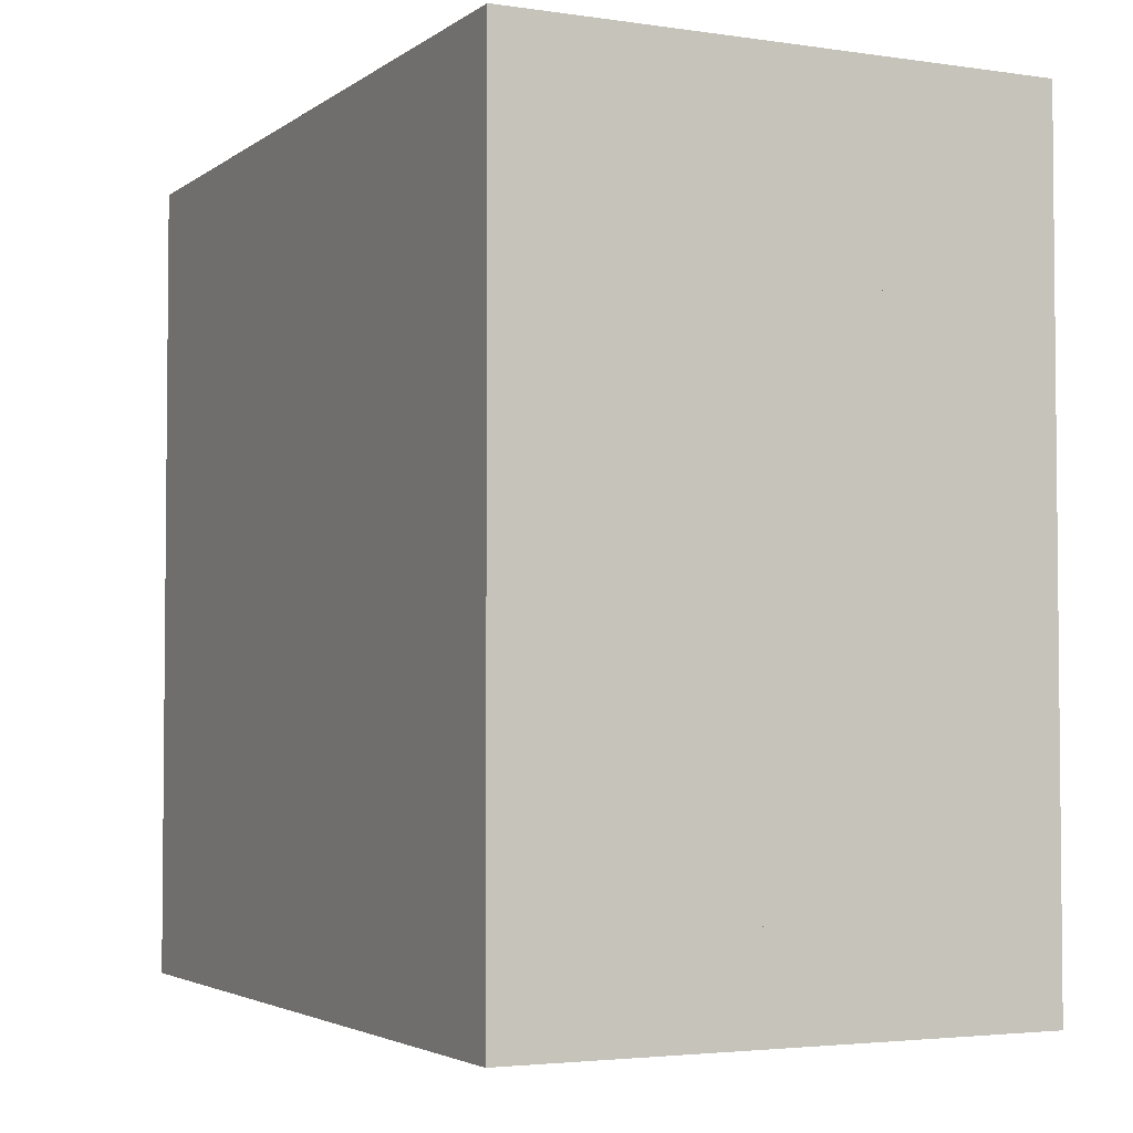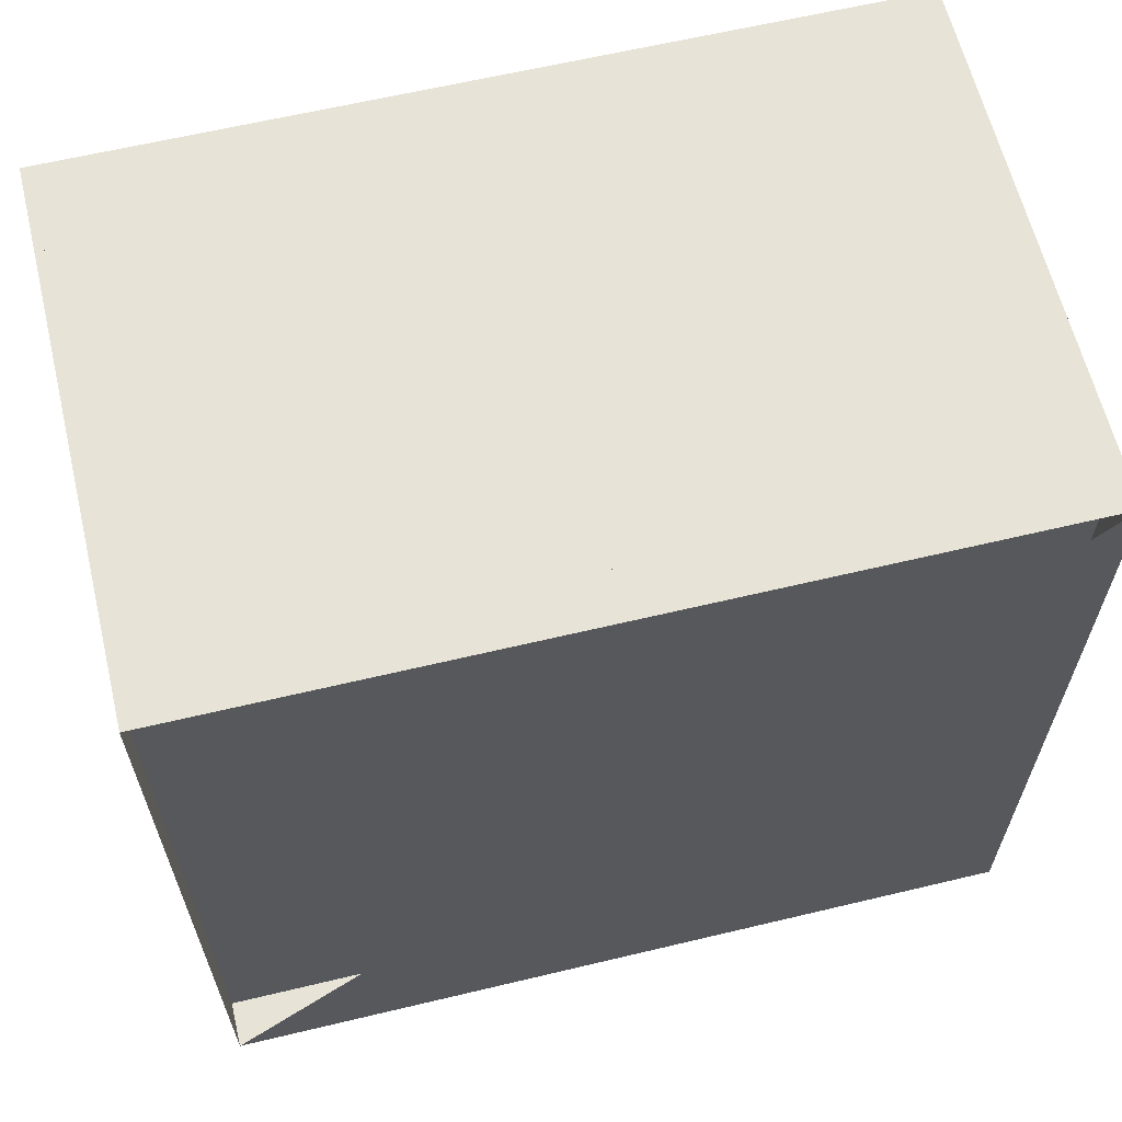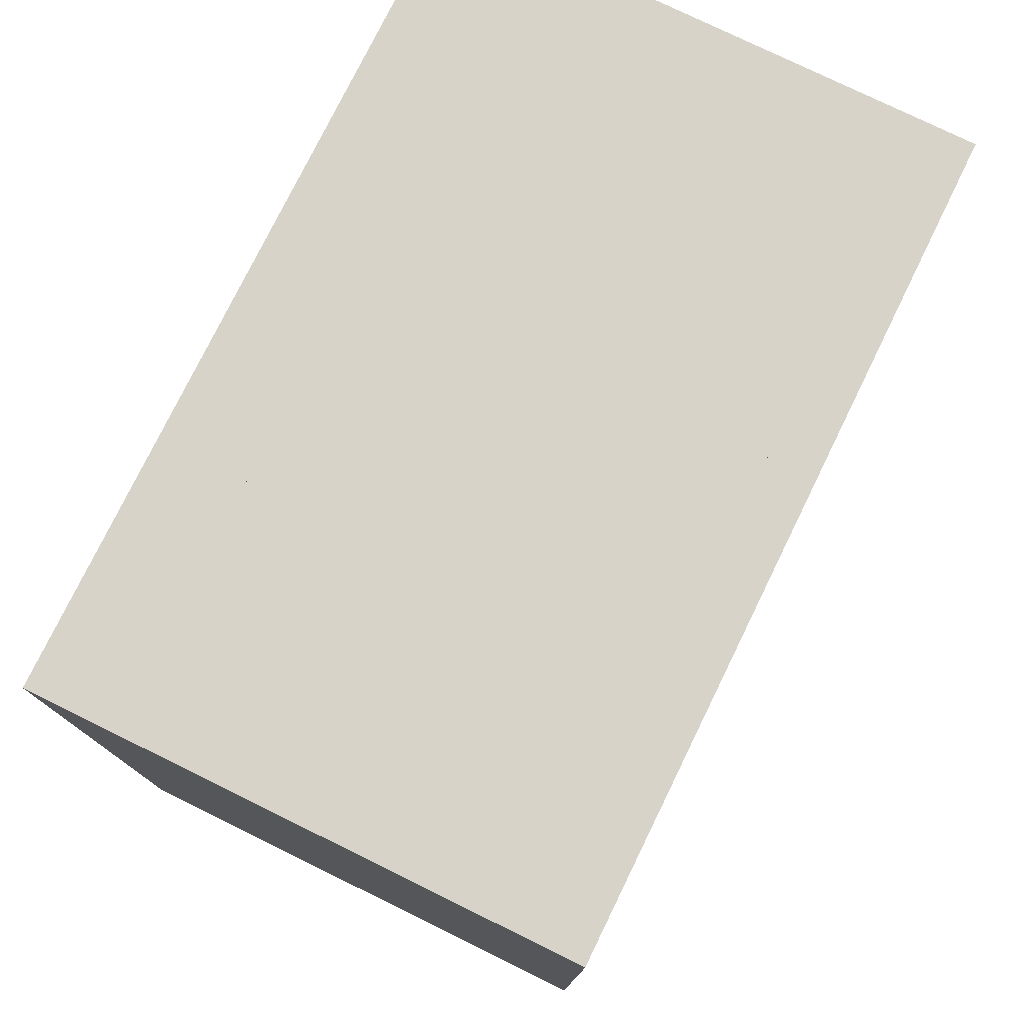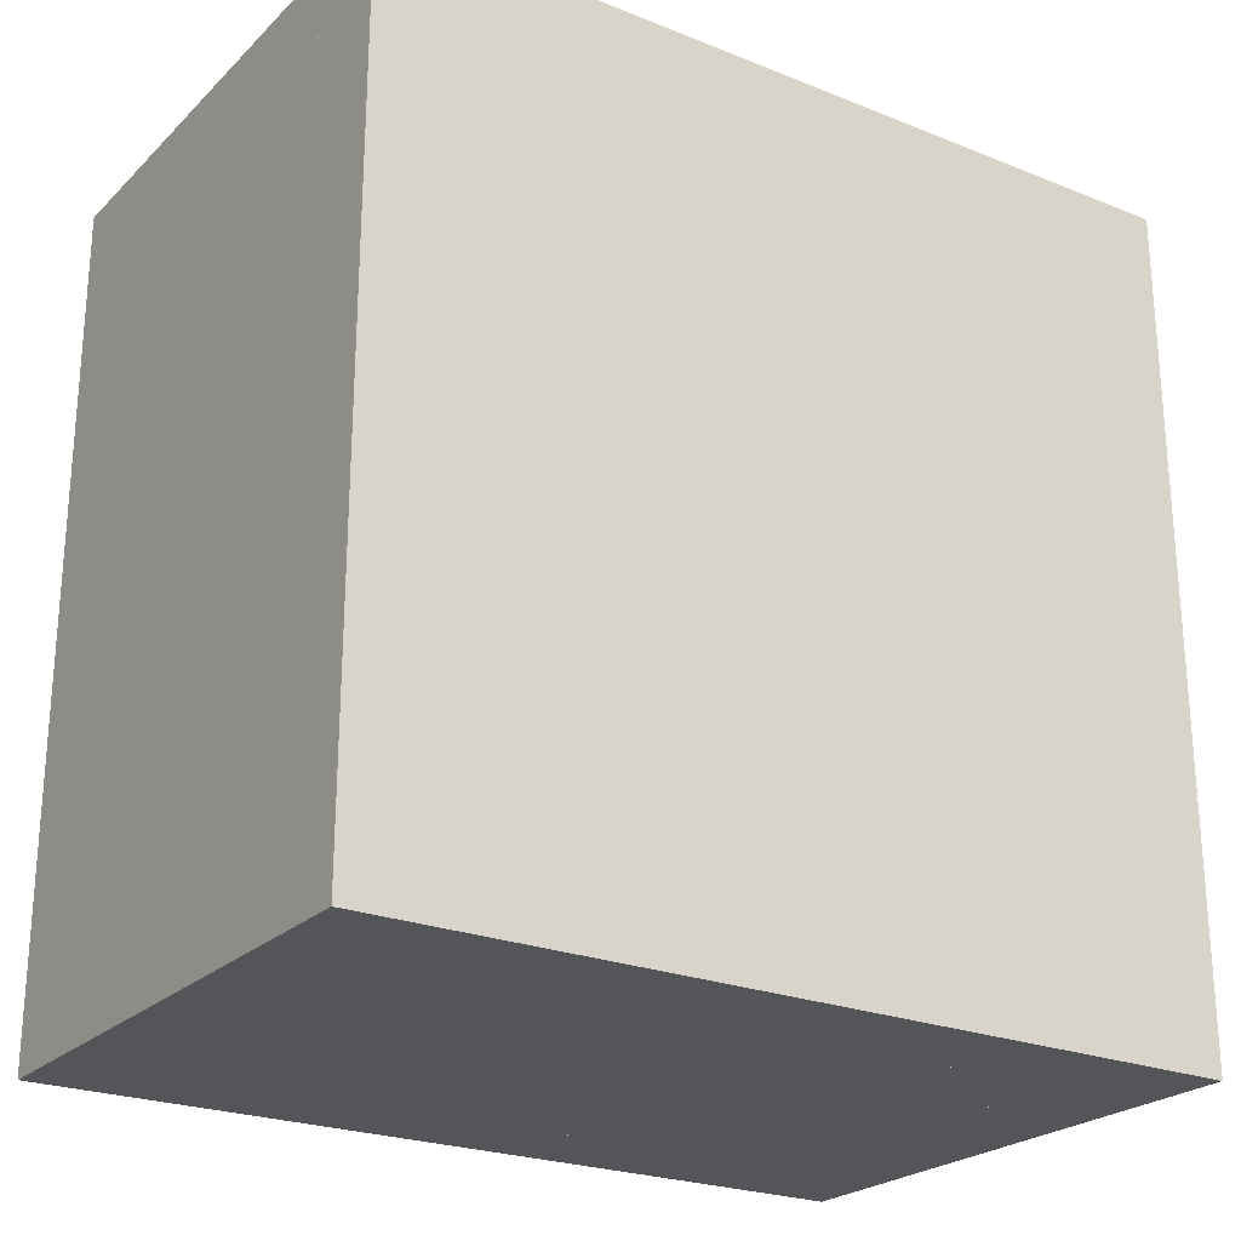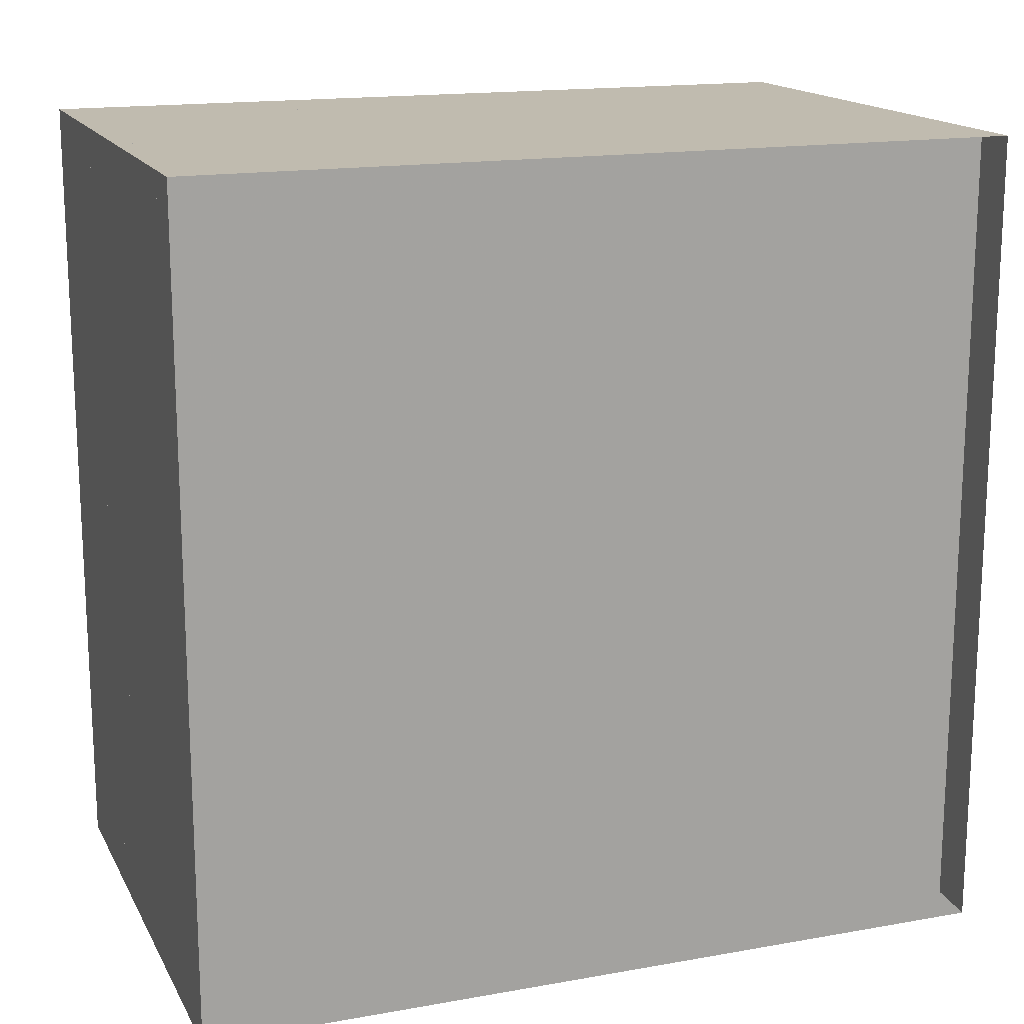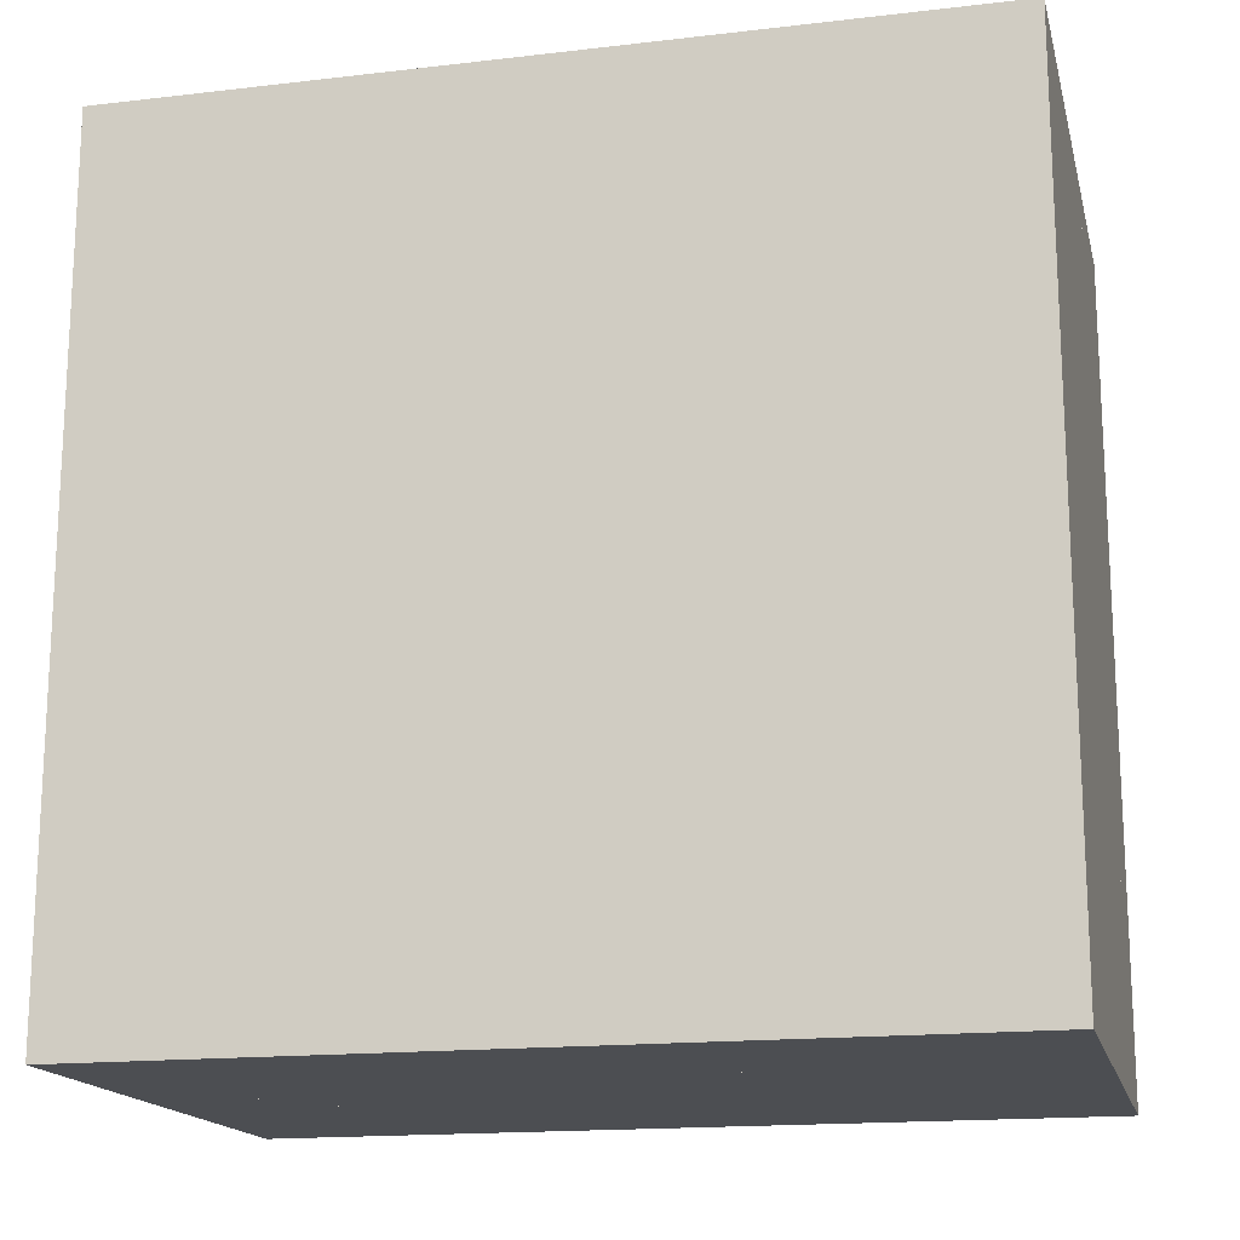
<metadata>
{"format":"obj","ext":"obj","renderer":"f3d","projection":"perspective","resolution":1024,"background":"white","views":[{"elev":-3.4,"azim":153.9,"up":"+Y"},{"elev":62.7,"azim":-103.6,"up":"+Z"},{"elev":77.1,"azim":-153.9,"up":"+Y"},{"elev":-24.0,"azim":56.5,"up":"+Z"},{"elev":16.2,"azim":-110.1,"up":"+Y"},{"elev":-16.6,"azim":103.3,"up":"+Y"}]}
</metadata>
<code>
v 0 -1 -1
v 0 -1 1
v 0 1 1
v 0 1 -1
v 0.1152 -1 -1
v 0.1152 -1 1
v 0.1152 1 1
v 0.1152 1 -1
v 0.2206 -1 -1
v 0.2206 -1 1
v 0.2206 1 1
v 0.2206 1 -1
v 0.3211 -1 -1
v 0.3211 -1 1
v 0.3211 1 1
v 0.3211 1 -1
v 0.4308 -1 -1
v 0.4308 -1 1
v 0.4308 1 1
v 0.4308 1 -1
v 0.5625 -1 -1
v 0.5625 -1 1
v 0.5625 1 1
v 0.5625 1 -1
v 0.7188 -1 -1
v 0.7188 -1 1
v 0.7188 1 1
v 0.7188 1 -1
v 0.898 -1 -1
v 0.898 -1 1
v 0.898 1 1
v 0.898 1 -1
v 1.098 -1 -1
v 1.098 -1 1
v 1.098 1 1
v 1.098 1 -1
v 1.314 -1 -1
v 1.314 -1 1
v 1.314 1 1
v 1.314 1 -1
f 1 2 4 5
f 5 6 7 8
f 5 6 2 1
f 6 7 3 2
f 7 8 4 3
f 8 5 1 4
f 9 10 11 12
f 9 10 6 5
f 10 11 7 6
f 11 12 8 7
f 12 9 5 8
f 13 14 15 16
f 13 14 10 9
f 14 15 11 10
f 15 16 12 11
f 16 13 9 12
f 17 18 19 20
f 17 18 14 13
f 18 19 15 14
f 19 20 16 15
f 20 17 13 16
f 21 22 23 24
f 21 22 18 17
f 22 23 19 18
f 23 24 20 19
f 24 21 17 20
f 25 26 27 28
f 25 26 22 21
f 26 27 23 22
f 27 28 24 23
f 28 25 21 24
f 29 30 31 32
f 29 30 26 25
f 30 31 27 26
f 31 32 28 27
f 32 29 25 28
f 33 34 35 36
f 33 34 30 29
f 34 35 31 30
f 35 36 32 31
f 36 33 29 32
f 37 38 39 40
f 37 38 34 33
f 38 39 35 34
f 39 40 36 35
f 40 37 33 36

</code>
